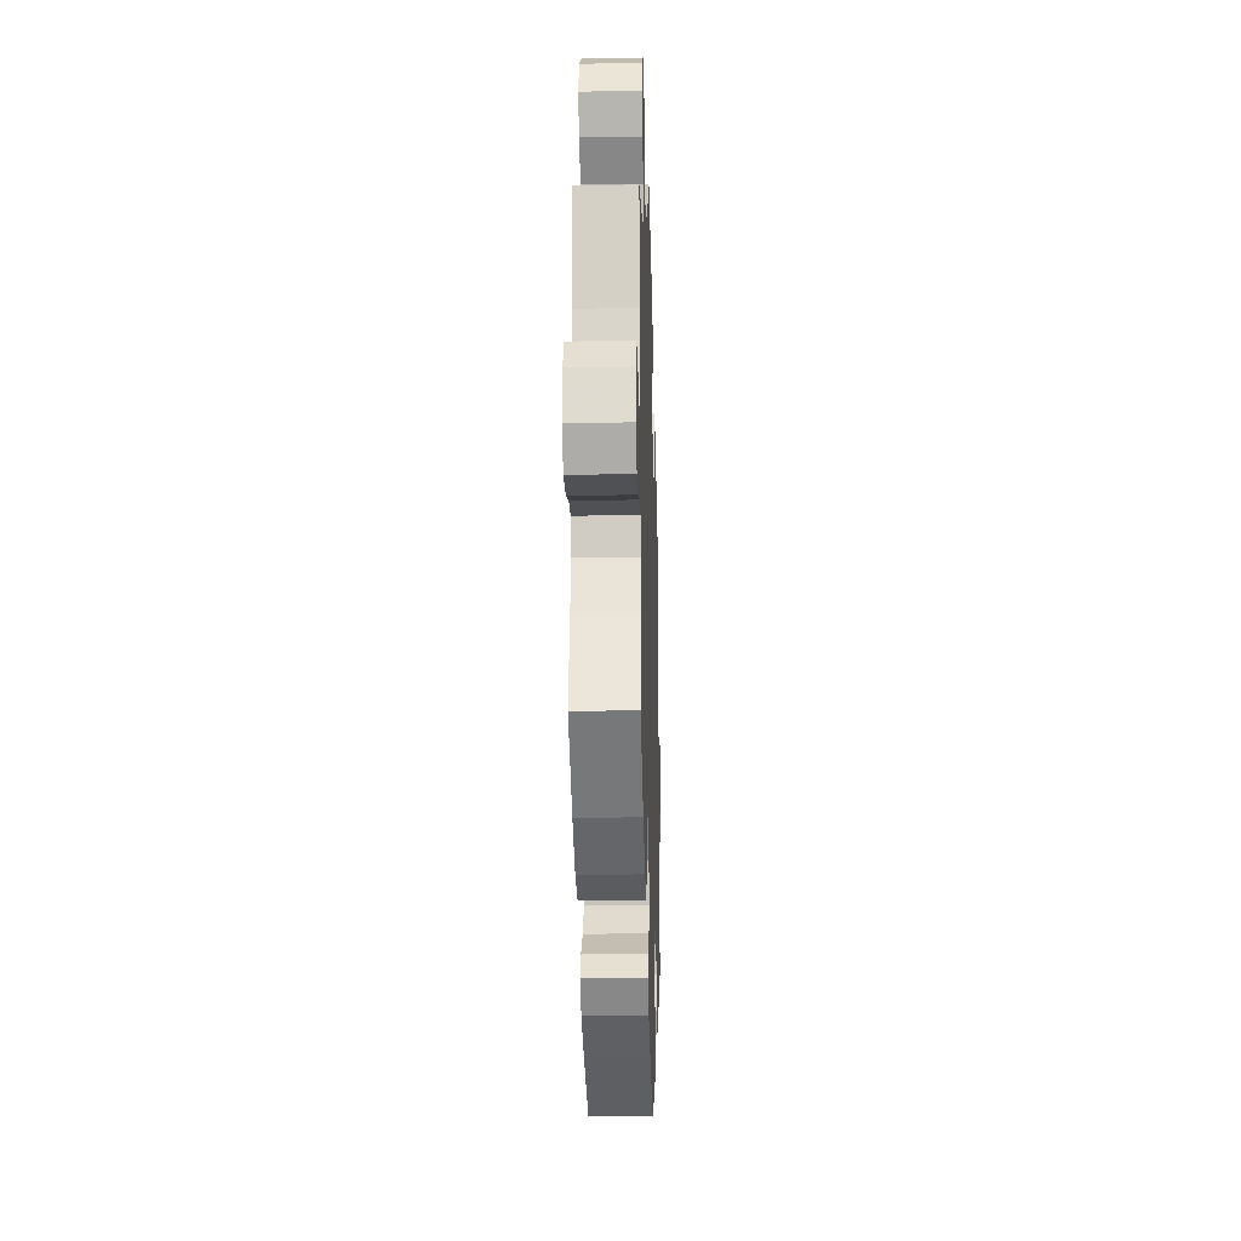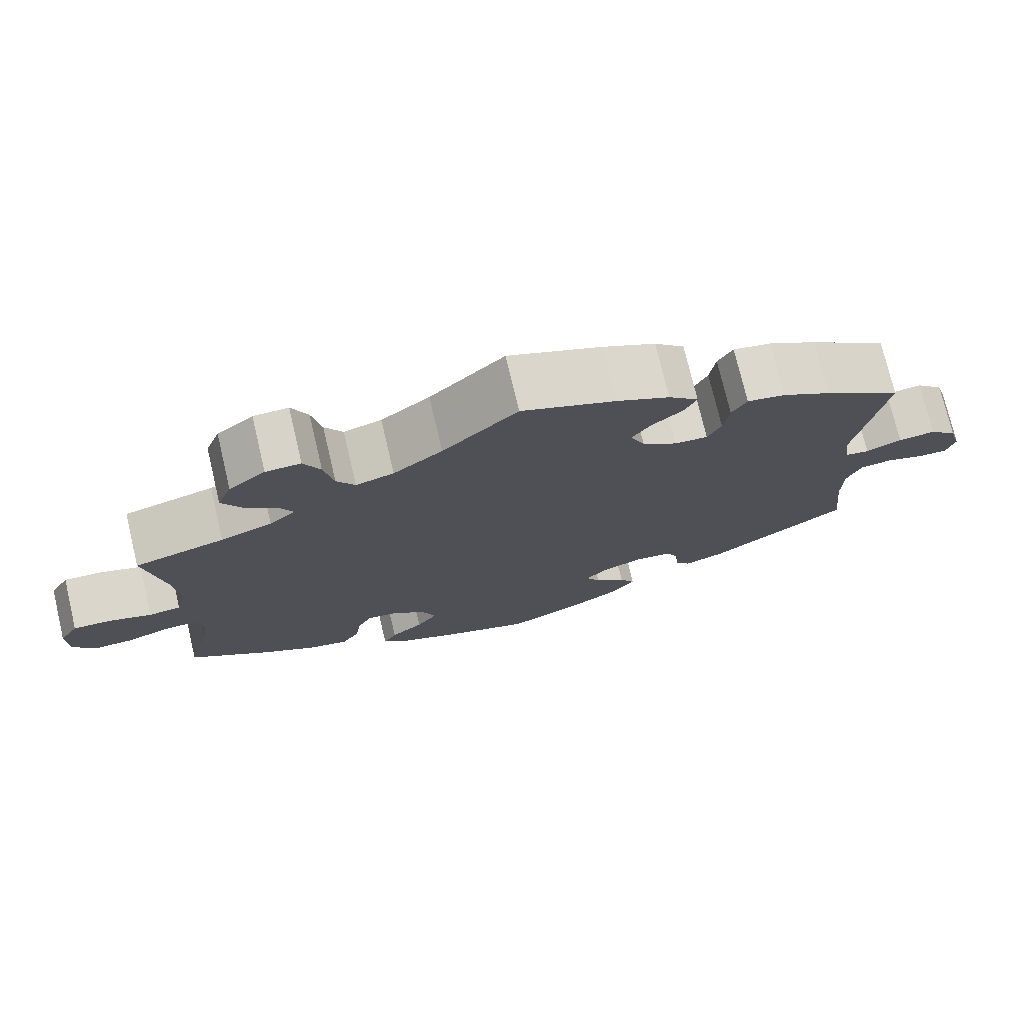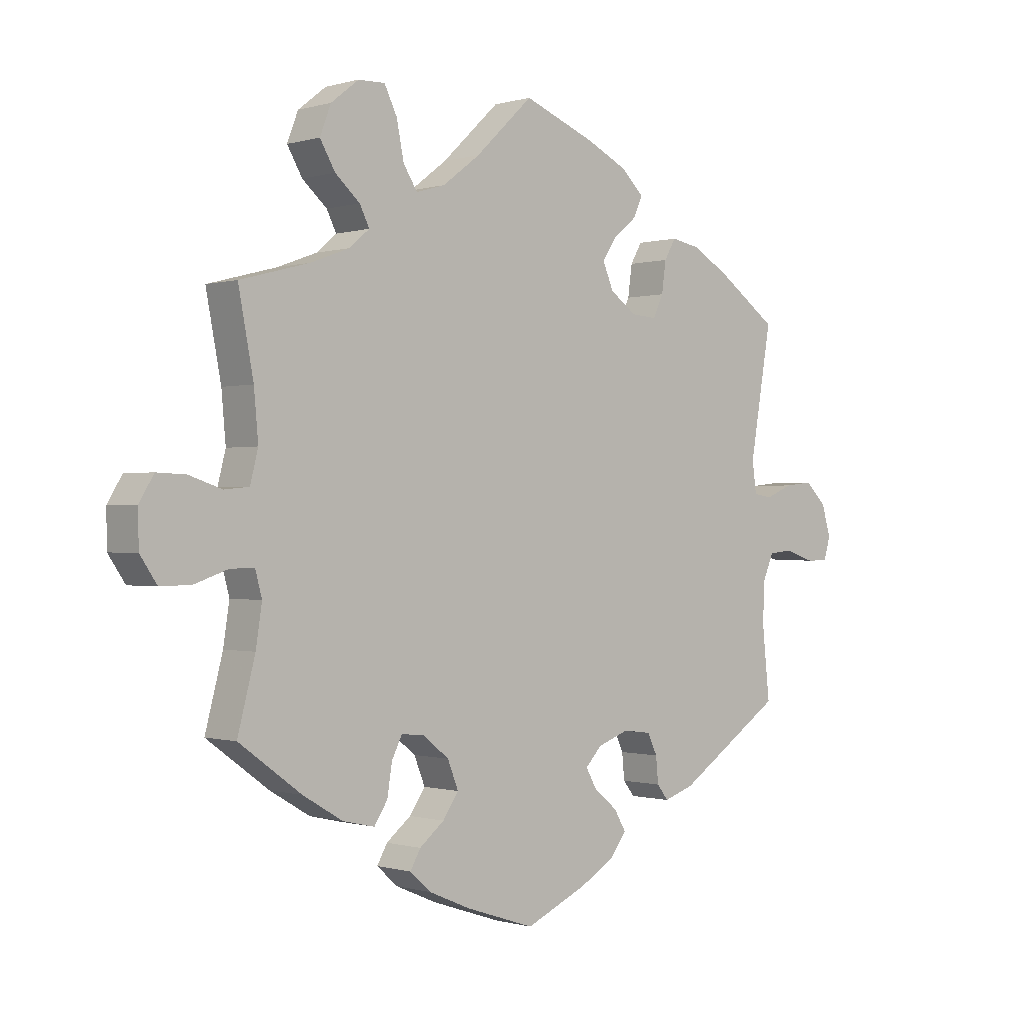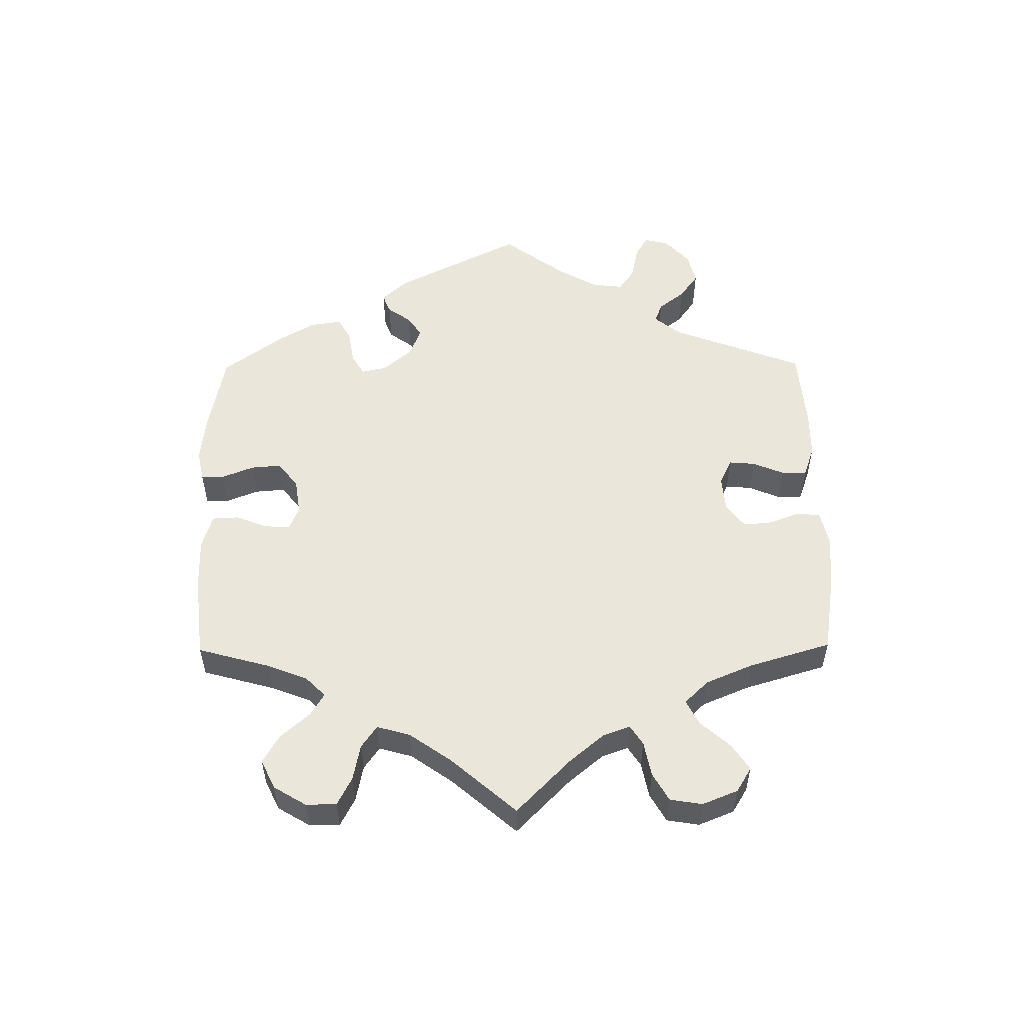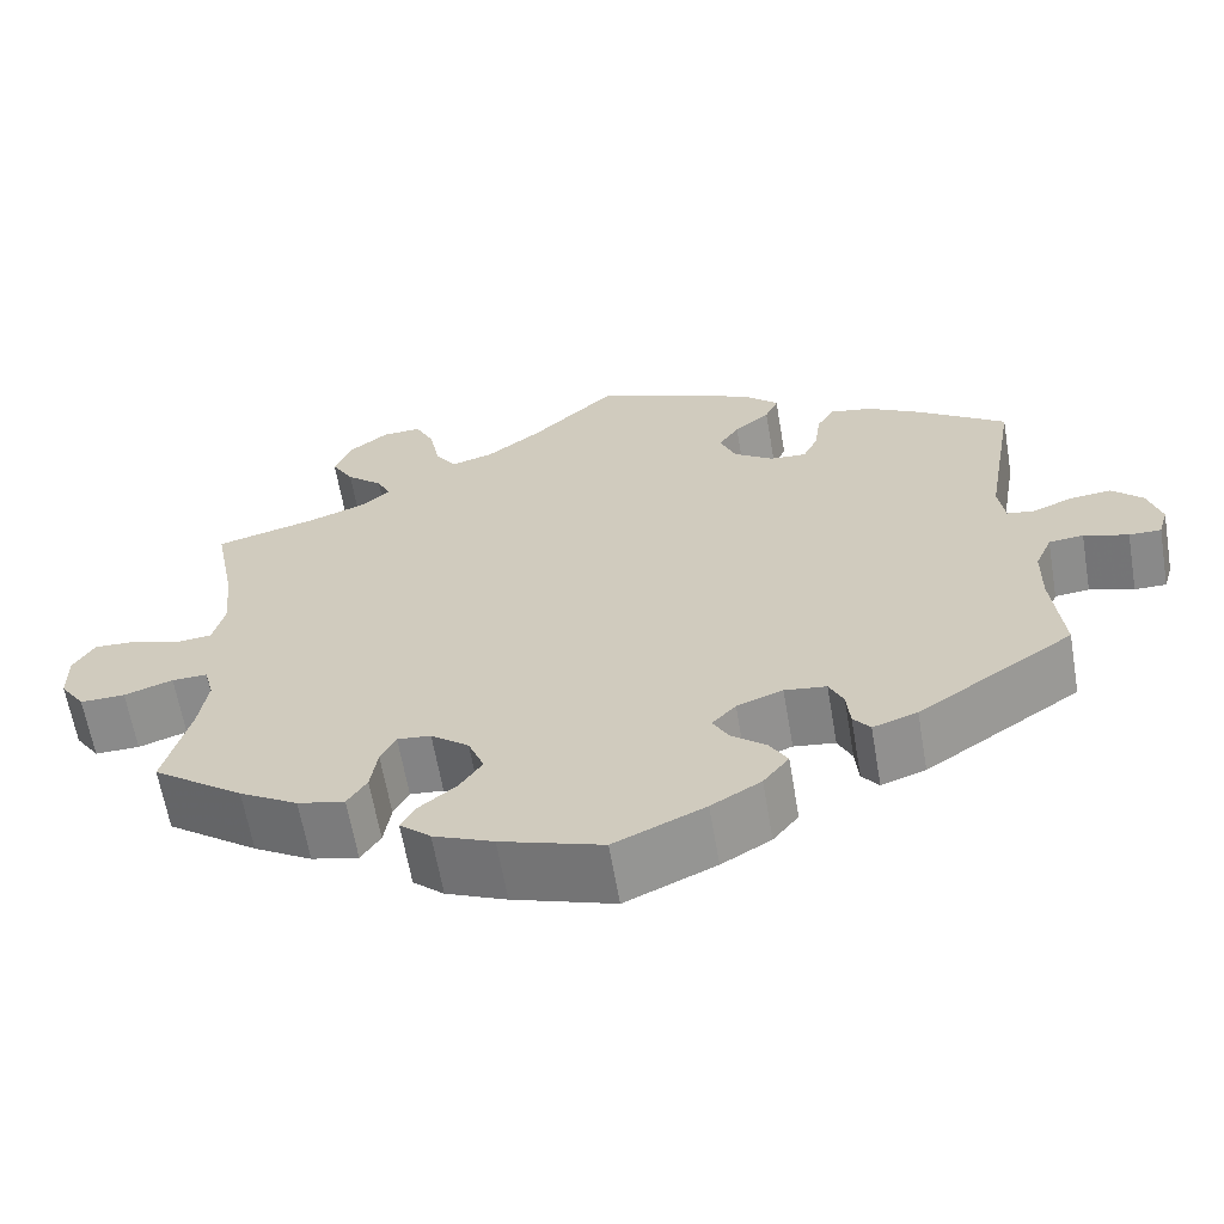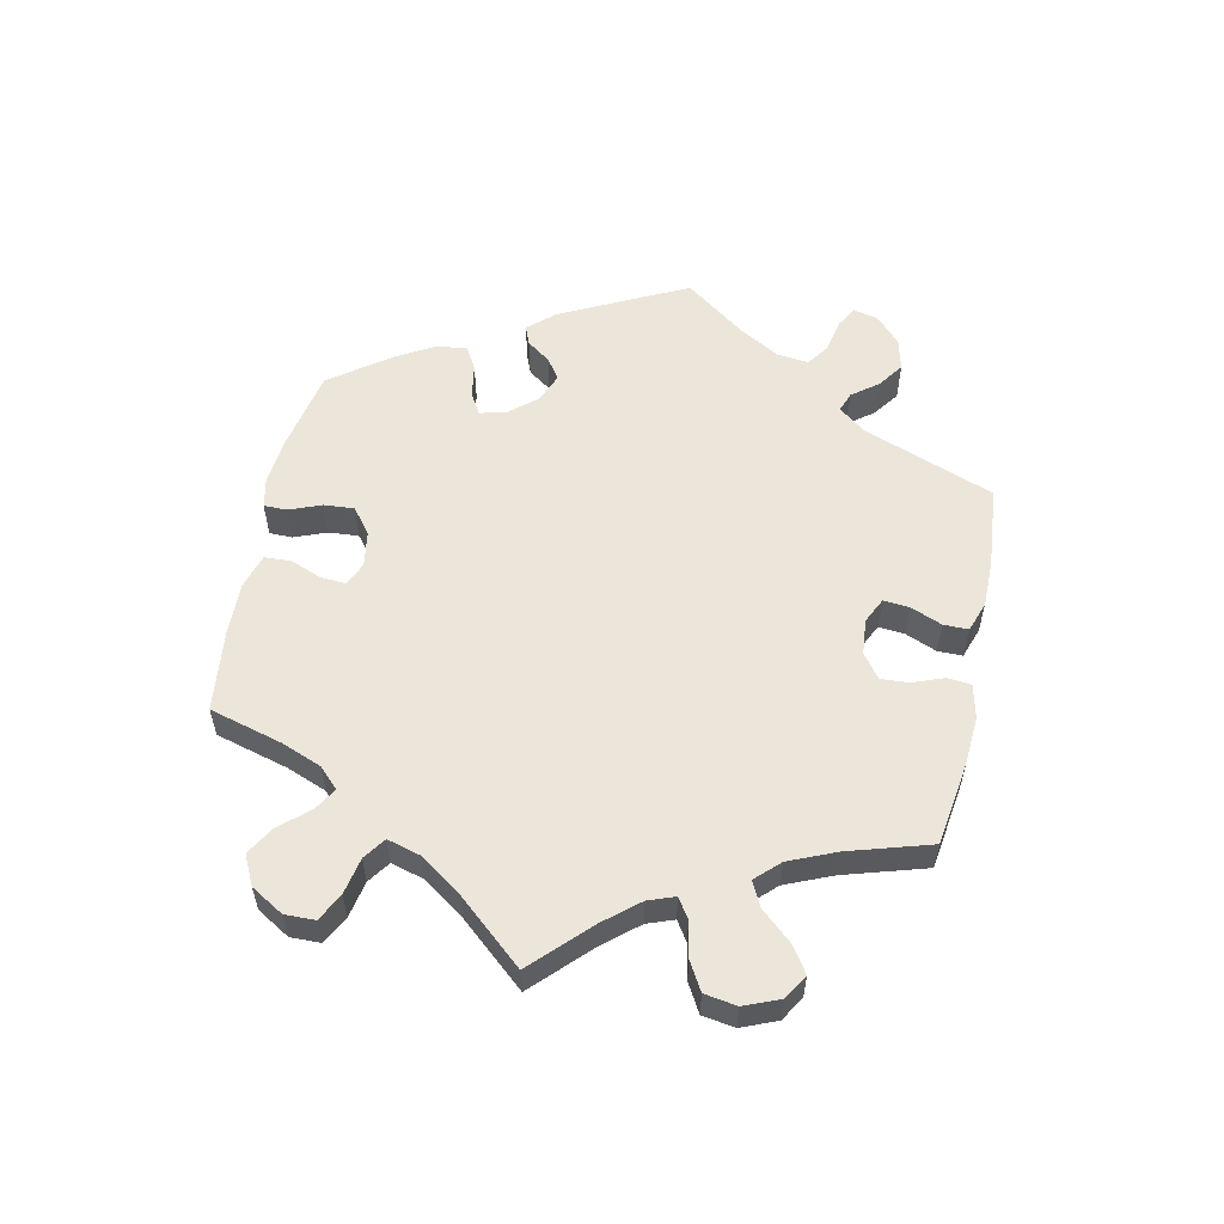
<metadata>
{"format":"obj","ext":"obj","renderer":"f3d","projection":"perspective","resolution":1024,"background":"white","views":[{"elev":-21.4,"azim":-88.2,"up":"+Z"},{"elev":74.9,"azim":-13.3,"up":"+Z"},{"elev":-0.3,"azim":-42.5,"up":"+Z"},{"elev":54.9,"azim":-60.6,"up":"+Y"},{"elev":-63.1,"azim":9.7,"up":"+Z"},{"elev":57.4,"azim":-48.2,"up":"+Y"}]}
</metadata>
<code>
v -0.386 0.07 0.319
v -0.321 0.07 0.343
v -0.288 0.07 0.371
v -0.304 0.07 0.403
v -0.345 0.07 0.439
v -0.37 0.07 0.482
v -0.352 0.07 0.529
v -0.306 0.07 0.565
v -0.262 0.07 0.566
v -0.241 0.07 0.523
v -0.229 0.07 0.463
v -0.206 0.07 0.427
v -0.158 0.07 0.441
v -0.096 0.07 0.488
v -0.001 0.07 0.578
v 0.118 0.07 0.531
v 0.185 0.07 0.498
v 0.223 0.07 0.462
v 0.208 0.07 0.429
v 0.168 0.07 0.396
v 0.145 0.07 0.361
v 0.163 0.07 0.319
v 0.207 0.07 0.288
v 0.249 0.07 0.285
v 0.266 0.07 0.321
v 0.273 0.07 0.372
v 0.292 0.07 0.405
v 0.34 0.07 0.396
v 0.402 0.07 0.36
v 0.501 0.07 0.29
v 0.465 0.07 0.08
v 0.472 0.07 0.029
v 0.503 0.07 0.024
v 0.548 0.07 0.043
v 0.595 0.07 0.048
v 0.63 0.07 0.014
v 0.645 0.07 -0.037
v 0.634 0.07 -0.074
v 0.598 0.07 -0.074
v 0.548 0.07 -0.058
v 0.509 0.07 -0.062
v 0.49 0.07 -0.106
v 0.489 0.07 -0.175
v 0.501 0.07 -0.289
v 0.326 0.07 -0.406
v 0.276 0.07 -0.423
v 0.257 0.07 -0.399
v 0.253 0.07 -0.356
v 0.237 0.07 -0.322
v 0.19 0.07 -0.316
v 0.138 0.07 -0.335
v 0.111 0.07 -0.364
v 0.129 0.07 -0.396
v 0.168 0.07 -0.428
v 0.188 0.07 -0.462
v 0.159 0.07 -0.499
v 0.103 0.07 -0.532
v 0.001 0.07 -0.578
v -0.114 0.07 -0.54
v -0.182 0.07 -0.511
v -0.217 0.07 -0.48
v -0.2 0.07 -0.45
v -0.159 0.07 -0.417
v -0.133 0.07 -0.379
v -0.151 0.07 -0.334
v -0.194 0.07 -0.3
v -0.232 0.07 -0.296
v -0.249 0.07 -0.33
v -0.257 0.07 -0.381
v -0.279 0.07 -0.415
v -0.332 0.07 -0.403
v -0.398 0.07 -0.364
v -0.501 0.07 -0.289
v -0.472 0.07 -0.178
v -0.462 0.07 -0.113
v -0.473 0.07 -0.072
v -0.513 0.07 -0.073
v -0.568 0.07 -0.092
v -0.619 0.07 -0.093
v -0.647 0.07 -0.052
v -0.648 0.07 0.006
v -0.624 0.07 0.046
v -0.576 0.07 0.044
v -0.522 0.07 0.026
v -0.481 0.07 0.03
v -0.468 0.07 0.081
v -0.475 0.07 0.159
v -0.5 0.07 0.289
v -0.386 0 0.319
v -0.321 0 0.343
v -0.288 0 0.371
v -0.304 0 0.403
v -0.345 0 0.439
v -0.37 0 0.482
v -0.352 0 0.529
v -0.306 0 0.565
v -0.262 0 0.566
v -0.241 0 0.523
v -0.229 0 0.463
v -0.206 0 0.427
v -0.158 0 0.441
v -0.096 0 0.488
v -0.001 0 0.578
v 0.118 0 0.531
v 0.185 0 0.498
v 0.223 0 0.462
v 0.208 0 0.429
v 0.168 0 0.396
v 0.145 0 0.361
v 0.163 0 0.319
v 0.207 0 0.288
v 0.249 0 0.285
v 0.266 0 0.321
v 0.273 0 0.372
v 0.292 0 0.405
v 0.34 0 0.396
v 0.402 0 0.36
v 0.501 0 0.29
v 0.465 0 0.08
v 0.472 0 0.029
v 0.503 0 0.024
v 0.548 0 0.043
v 0.595 0 0.048
v 0.63 0 0.014
v 0.645 0 -0.037
v 0.634 0 -0.074
v 0.598 0 -0.074
v 0.548 0 -0.058
v 0.509 0 -0.062
v 0.49 0 -0.106
v 0.489 0 -0.175
v 0.501 0 -0.289
v 0.326 0 -0.406
v 0.276 0 -0.423
v 0.257 0 -0.399
v 0.253 0 -0.356
v 0.237 0 -0.322
v 0.19 0 -0.316
v 0.138 0 -0.335
v 0.111 0 -0.364
v 0.129 0 -0.396
v 0.168 0 -0.428
v 0.188 0 -0.462
v 0.159 0 -0.499
v 0.103 0 -0.532
v 0.001 0 -0.578
v -0.114 0 -0.54
v -0.182 0 -0.511
v -0.217 0 -0.48
v -0.2 0 -0.45
v -0.159 0 -0.417
v -0.133 0 -0.379
v -0.151 0 -0.334
v -0.194 0 -0.3
v -0.232 0 -0.296
v -0.249 0 -0.33
v -0.257 0 -0.381
v -0.279 0 -0.415
v -0.332 0 -0.403
v -0.398 0 -0.364
v -0.501 0 -0.289
v -0.472 0 -0.178
v -0.462 0 -0.113
v -0.473 0 -0.072
v -0.513 0 -0.073
v -0.568 0 -0.092
v -0.619 0 -0.093
v -0.647 0 -0.052
v -0.648 0 0.006
v -0.624 0 0.046
v -0.576 0 0.044
v -0.522 0 0.026
v -0.481 0 0.03
v -0.468 0 0.081
v -0.475 0 0.159
v -0.5 0 0.289
f 87 88 1
f 86 87 1 2
f 85 86 2 3
f 81 82 83 84
f 81 84 85
f 80 81 85
f 77 78 79 80
f 76 77 80 85
f 75 76 85 3
f 71 72 73 74
f 71 74 75 3
f 68 69 70 71
f 67 68 71 3
f 60 61 62 63
f 60 63 64
f 59 60 64
f 58 59 64
f 57 58 64 65
f 53 54 55 56
f 52 53 56 57
f 45 46 47 48
f 43 44 45 48
f 42 43 48 49
f 41 42 49 50
f 37 38 39 40
f 37 40 41
f 36 37 41
f 33 34 35 36
f 33 36 41
f 32 33 41 50
f 28 29 30 31
f 25 26 27 28
f 24 25 28 31
f 23 24 31 32
f 17 18 19 20
f 17 20 21
f 14 15 16 17
f 13 14 17 21
f 12 13 21 22
f 8 9 10 11
f 8 11 12
f 7 8 12
f 4 5 6 7
f 3 4 7 12
f 66 67 3 12
f 52 57 65 66
f 51 52 66 12
f 23 32 50 51
f 12 22 23 51
f 89 176 175
f 90 89 175 174
f 91 90 174 173
f 172 171 170 169
f 173 172 169
f 173 169 168
f 168 167 166 165
f 173 168 165 164
f 91 173 164 163
f 162 161 160 159
f 91 163 162 159
f 159 158 157 156
f 91 159 156 155
f 151 150 149 148
f 152 151 148
f 152 148 147
f 152 147 146
f 153 152 146 145
f 144 143 142 141
f 145 144 141 140
f 136 135 134 133
f 136 133 132 131
f 137 136 131 130
f 138 137 130 129
f 128 127 126 125
f 129 128 125
f 129 125 124
f 124 123 122 121
f 129 124 121
f 138 129 121 120
f 119 118 117 116
f 116 115 114 113
f 119 116 113 112
f 120 119 112 111
f 108 107 106 105
f 109 108 105
f 105 104 103 102
f 109 105 102 101
f 110 109 101 100
f 99 98 97 96
f 100 99 96
f 100 96 95
f 95 94 93 92
f 100 95 92 91
f 100 91 155 154
f 154 153 145 140
f 100 154 140 139
f 139 138 120 111
f 139 111 110 100
f 1 89 90 2
f 2 90 91 3
f 3 91 92 4
f 4 92 93 5
f 5 93 94 6
f 6 94 95 7
f 7 95 96 8
f 8 96 97 9
f 9 97 98 10
f 10 98 99 11
f 11 99 100 12
f 12 100 101 13
f 13 101 102 14
f 14 102 103 15
f 15 103 104 16
f 16 104 105 17
f 17 105 106 18
f 18 106 107 19
f 19 107 108 20
f 20 108 109 21
f 21 109 110 22
f 22 110 111 23
f 23 111 112 24
f 24 112 113 25
f 25 113 114 26
f 26 114 115 27
f 27 115 116 28
f 28 116 117 29
f 29 117 118 30
f 30 118 119 31
f 31 119 120 32
f 32 120 121 33
f 33 121 122 34
f 34 122 123 35
f 35 123 124 36
f 36 124 125 37
f 37 125 126 38
f 38 126 127 39
f 39 127 128 40
f 40 128 129 41
f 41 129 130 42
f 42 130 131 43
f 43 131 132 44
f 44 132 133 45
f 45 133 134 46
f 46 134 135 47
f 47 135 136 48
f 48 136 137 49
f 49 137 138 50
f 50 138 139 51
f 51 139 140 52
f 52 140 141 53
f 53 141 142 54
f 54 142 143 55
f 55 143 144 56
f 56 144 145 57
f 57 145 146 58
f 58 146 147 59
f 59 147 148 60
f 60 148 149 61
f 61 149 150 62
f 62 150 151 63
f 63 151 152 64
f 64 152 153 65
f 65 153 154 66
f 66 154 155 67
f 67 155 156 68
f 68 156 157 69
f 69 157 158 70
f 70 158 159 71
f 71 159 160 72
f 72 160 161 73
f 73 161 162 74
f 74 162 163 75
f 75 163 164 76
f 76 164 165 77
f 77 165 166 78
f 78 166 167 79
f 79 167 168 80
f 80 168 169 81
f 81 169 170 82
f 82 170 171 83
f 83 171 172 84
f 84 172 173 85
f 85 173 174 86
f 86 174 175 87
f 87 175 176 88
f 88 176 89 1

</code>
